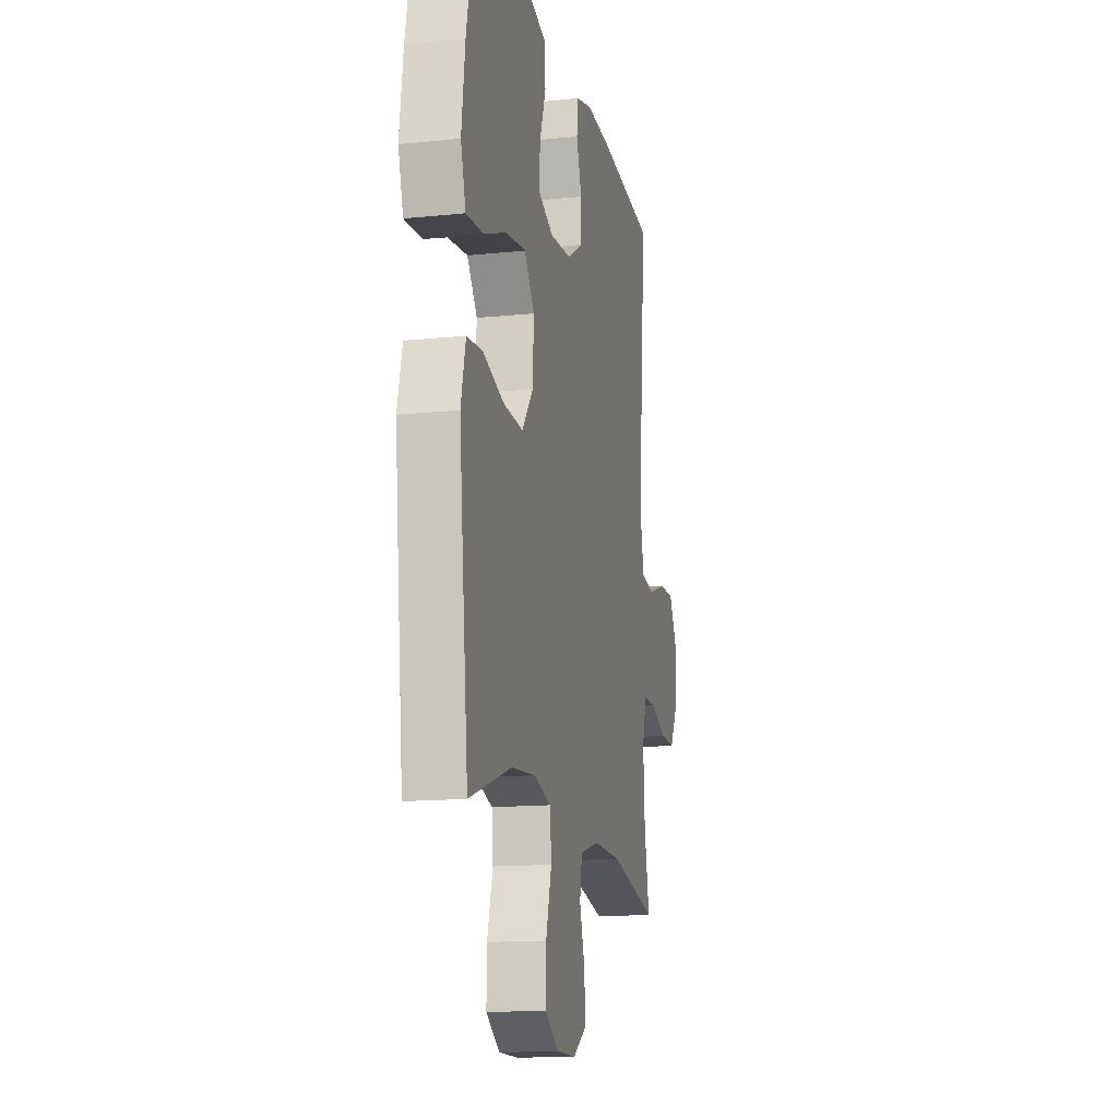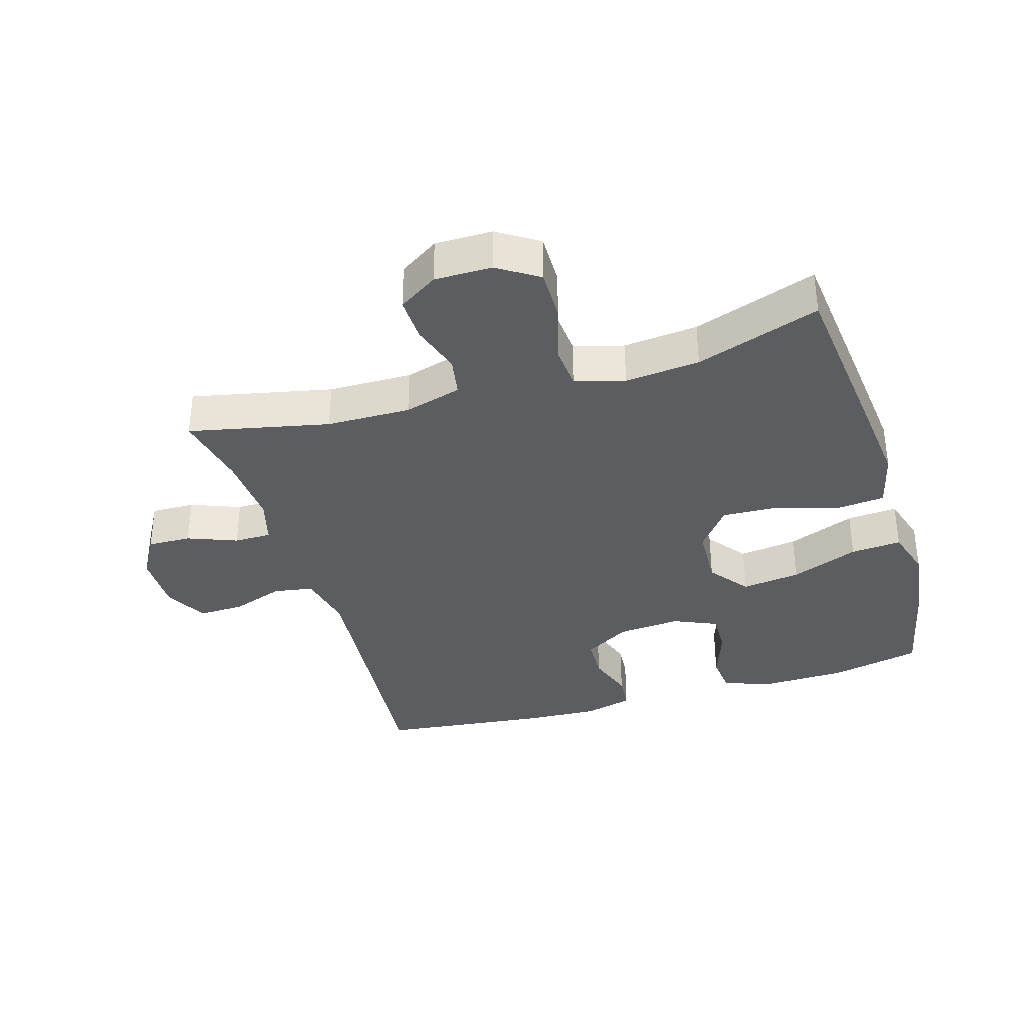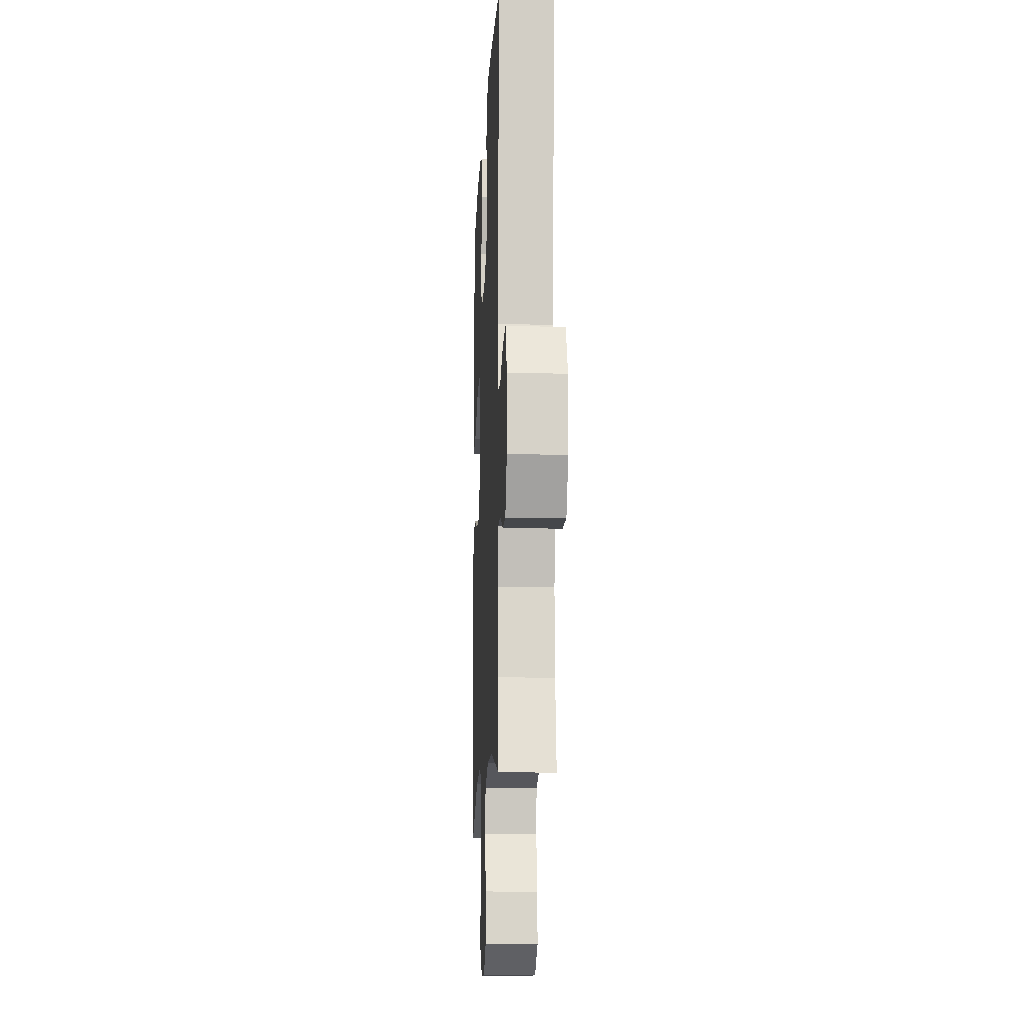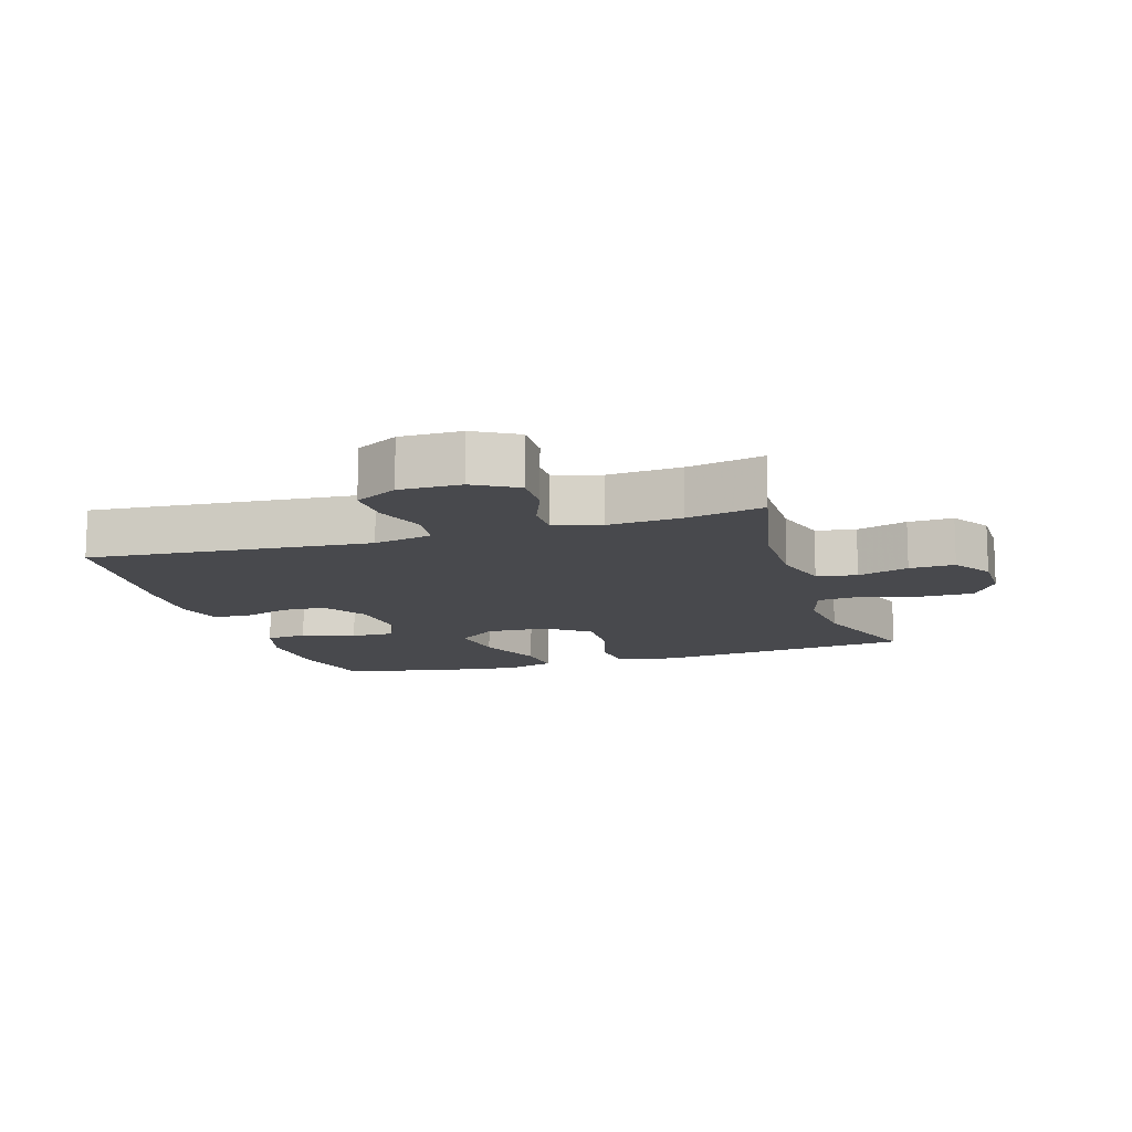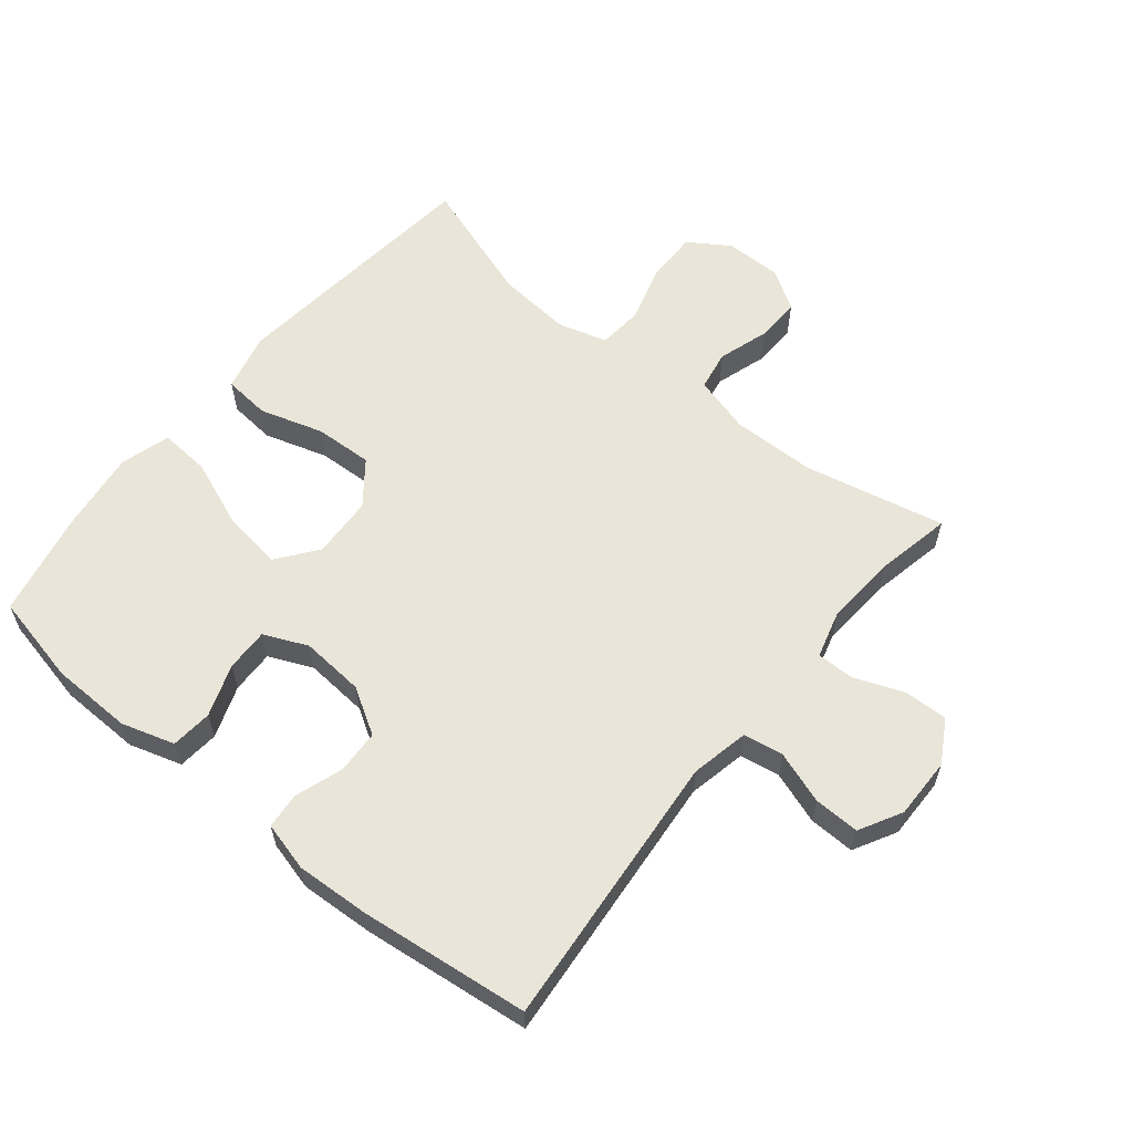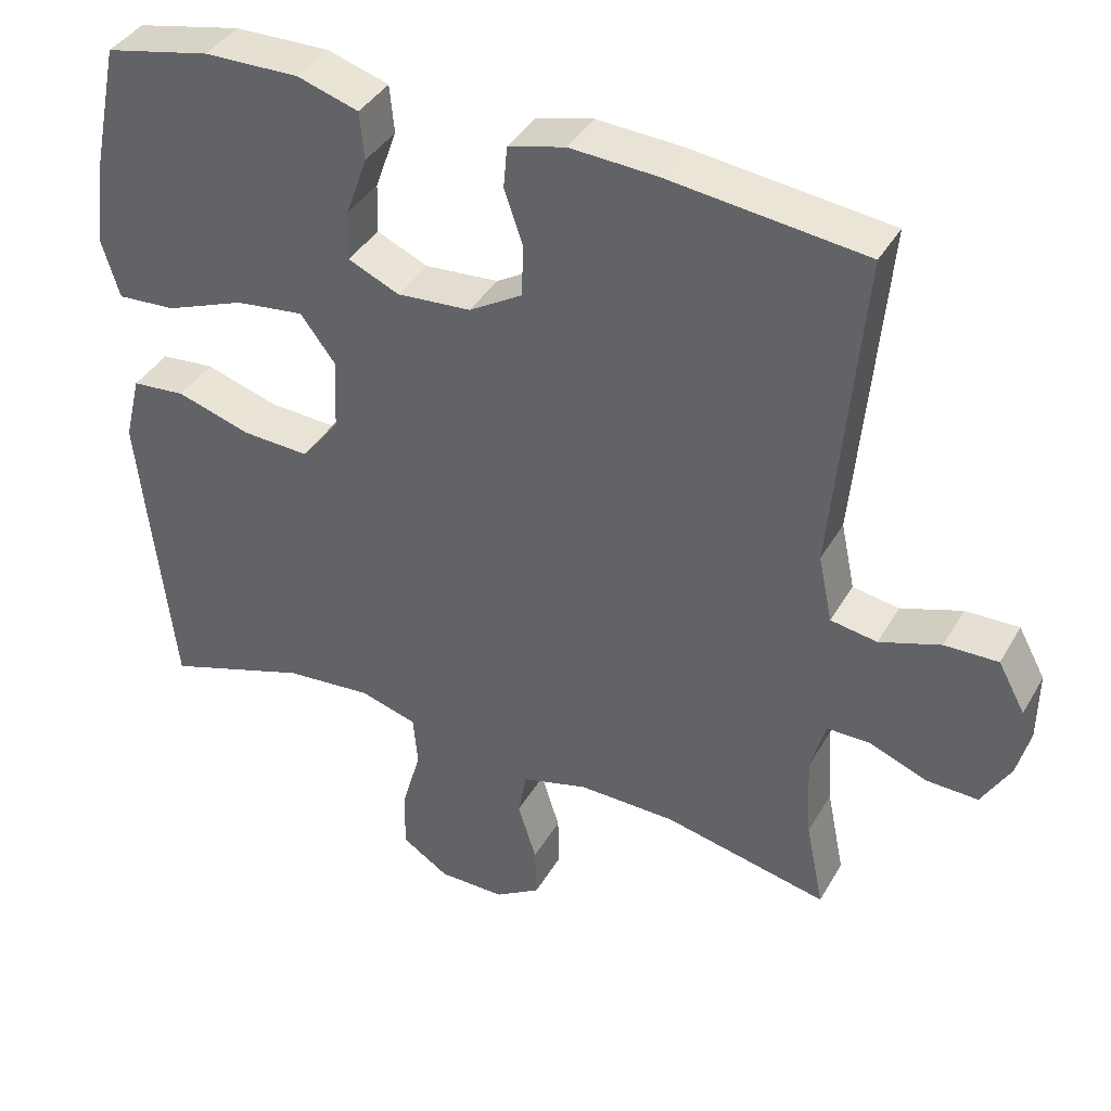
<metadata>
{"format":"obj","ext":"obj","renderer":"f3d","projection":"perspective","resolution":1024,"background":"white","views":[{"elev":-14.4,"azim":-77.4,"up":"+Z"},{"elev":-35.4,"azim":-163.2,"up":"+Y"},{"elev":-11.9,"azim":87.4,"up":"+Z"},{"elev":-12.5,"azim":107.4,"up":"+Y"},{"elev":59.7,"azim":39.1,"up":"+Y"},{"elev":39.5,"azim":27.4,"up":"+Z"}]}
</metadata>
<code>
v -0.5 0.07 0.5
v -0.359 0.07 0.531
v -0.232 0.07 0.534
v -0.15 0.07 0.509
v -0.144 0.07 0.445
v -0.173 0.07 0.364
v -0.175 0.07 0.297
v -0.107 0.07 0.267
v -0.008 0.07 0.275
v 0.063 0.07 0.318
v 0.066 0.07 0.386
v 0.041 0.07 0.46
v 0.046 0.07 0.516
v 0.122 0.07 0.536
v 0.237 0.07 0.53
v 0.5 0.07 0.5
v 0.462 0.07 0.068
v 0.481 0.07 -0.022
v 0.543 0.07 -0.032
v 0.624 0.07 -0.004
v 0.695 0.07 -0.002
v 0.731 0.07 -0.068
v 0.73 0.07 -0.163
v 0.692 0.07 -0.229
v 0.624 0.07 -0.227
v 0.547 0.07 -0.197
v 0.489 0.07 -0.197
v 0.469 0.07 -0.269
v 0.476 0.07 -0.382
v 0.5 0.07 -0.5
v 0.282 0.07 -0.453
v 0.151 0.07 -0.451
v 0.062 0.07 -0.476
v 0.051 0.07 -0.538
v 0.076 0.07 -0.617
v 0.078 0.07 -0.687
v 0.017 0.07 -0.726
v -0.072 0.07 -0.726
v -0.135 0.07 -0.685
v -0.134 0.07 -0.605
v -0.108 0.07 -0.514
v -0.114 0.07 -0.445
v -0.191 0.07 -0.423
v -0.307 0.07 -0.434
v -0.5 0.07 -0.5
v -0.529 0.07 -0.23
v -0.543 0.07 -0.094
v -0.521 0.07 -0.004
v -0.449 0.07 0.003
v -0.35 0.07 -0.027
v -0.26 0.07 -0.031
v -0.209 0.07 0.035
v -0.204 0.07 0.131
v -0.251 0.07 0.193
v -0.343 0.07 0.181
v -0.449 0.07 0.139
v -0.528 0.07 0.133
v -0.551 0.07 0.21
v -0.535 0.07 0.334
v -0.5 0 0.5
v -0.359 0 0.531
v -0.232 0 0.534
v -0.15 0 0.509
v -0.144 0 0.445
v -0.173 0 0.364
v -0.175 0 0.297
v -0.107 0 0.267
v -0.008 0 0.275
v 0.063 0 0.318
v 0.066 0 0.386
v 0.041 0 0.46
v 0.046 0 0.516
v 0.122 0 0.536
v 0.237 0 0.53
v 0.5 0 0.5
v 0.462 0 0.068
v 0.481 0 -0.022
v 0.543 0 -0.032
v 0.624 0 -0.004
v 0.695 0 -0.002
v 0.731 0 -0.068
v 0.73 0 -0.163
v 0.692 0 -0.229
v 0.624 0 -0.227
v 0.547 0 -0.197
v 0.489 0 -0.197
v 0.469 0 -0.269
v 0.476 0 -0.382
v 0.5 0 -0.5
v 0.282 0 -0.453
v 0.151 0 -0.451
v 0.062 0 -0.476
v 0.051 0 -0.538
v 0.076 0 -0.617
v 0.078 0 -0.687
v 0.017 0 -0.726
v -0.072 0 -0.726
v -0.135 0 -0.685
v -0.134 0 -0.605
v -0.108 0 -0.514
v -0.114 0 -0.445
v -0.191 0 -0.423
v -0.307 0 -0.434
v -0.5 0 -0.5
v -0.529 0 -0.23
v -0.543 0 -0.094
v -0.521 0 -0.004
v -0.449 0 0.003
v -0.35 0 -0.027
v -0.26 0 -0.031
v -0.209 0 0.035
v -0.204 0 0.131
v -0.251 0 0.193
v -0.343 0 0.181
v -0.449 0 0.139
v -0.528 0 0.133
v -0.551 0 0.21
v -0.535 0 0.334
f 55 56 57 58
f 54 55 58 59
f 47 48 49 50
f 47 50 51
f 44 45 46 47
f 43 44 47 51
f 42 43 51 52
f 38 39 40 41
f 38 41 42
f 37 38 42
f 34 35 36 37
f 33 34 37 42
f 32 33 42 52
f 29 30 31
f 28 29 31 32
f 27 28 32 52
f 23 24 25 26
f 19 20 21 22
f 18 19 22 23
f 14 15 16 17
f 14 17 18
f 11 12 13 14
f 10 11 14 18
f 9 10 18
f 8 9 18
f 7 8 18 23
f 3 4 5 6
f 3 6 7
f 2 3 7
f 54 59 1 2
f 53 54 2 7
f 26 27 52 53
f 7 23 26 53
f 117 116 115 114
f 118 117 114 113
f 109 108 107 106
f 110 109 106
f 106 105 104 103
f 110 106 103 102
f 111 110 102 101
f 100 99 98 97
f 101 100 97
f 101 97 96
f 96 95 94 93
f 101 96 93 92
f 111 101 92 91
f 90 89 88
f 91 90 88 87
f 111 91 87 86
f 85 84 83 82
f 81 80 79 78
f 82 81 78 77
f 76 75 74 73
f 77 76 73
f 73 72 71 70
f 77 73 70 69
f 77 69 68
f 77 68 67
f 82 77 67 66
f 65 64 63 62
f 66 65 62
f 66 62 61
f 61 60 118 113
f 66 61 113 112
f 112 111 86 85
f 112 85 82 66
f 1 60 61 2
f 2 61 62 3
f 3 62 63 4
f 4 63 64 5
f 5 64 65 6
f 6 65 66 7
f 7 66 67 8
f 8 67 68 9
f 9 68 69 10
f 10 69 70 11
f 11 70 71 12
f 12 71 72 13
f 13 72 73 14
f 14 73 74 15
f 15 74 75 16
f 16 75 76 17
f 17 76 77 18
f 18 77 78 19
f 19 78 79 20
f 20 79 80 21
f 21 80 81 22
f 22 81 82 23
f 23 82 83 24
f 24 83 84 25
f 25 84 85 26
f 26 85 86 27
f 27 86 87 28
f 28 87 88 29
f 29 88 89 30
f 30 89 90 31
f 31 90 91 32
f 32 91 92 33
f 33 92 93 34
f 34 93 94 35
f 35 94 95 36
f 36 95 96 37
f 37 96 97 38
f 38 97 98 39
f 39 98 99 40
f 40 99 100 41
f 41 100 101 42
f 42 101 102 43
f 43 102 103 44
f 44 103 104 45
f 45 104 105 46
f 46 105 106 47
f 47 106 107 48
f 48 107 108 49
f 49 108 109 50
f 50 109 110 51
f 51 110 111 52
f 52 111 112 53
f 53 112 113 54
f 54 113 114 55
f 55 114 115 56
f 56 115 116 57
f 57 116 117 58
f 58 117 118 59
f 59 118 60 1

</code>
